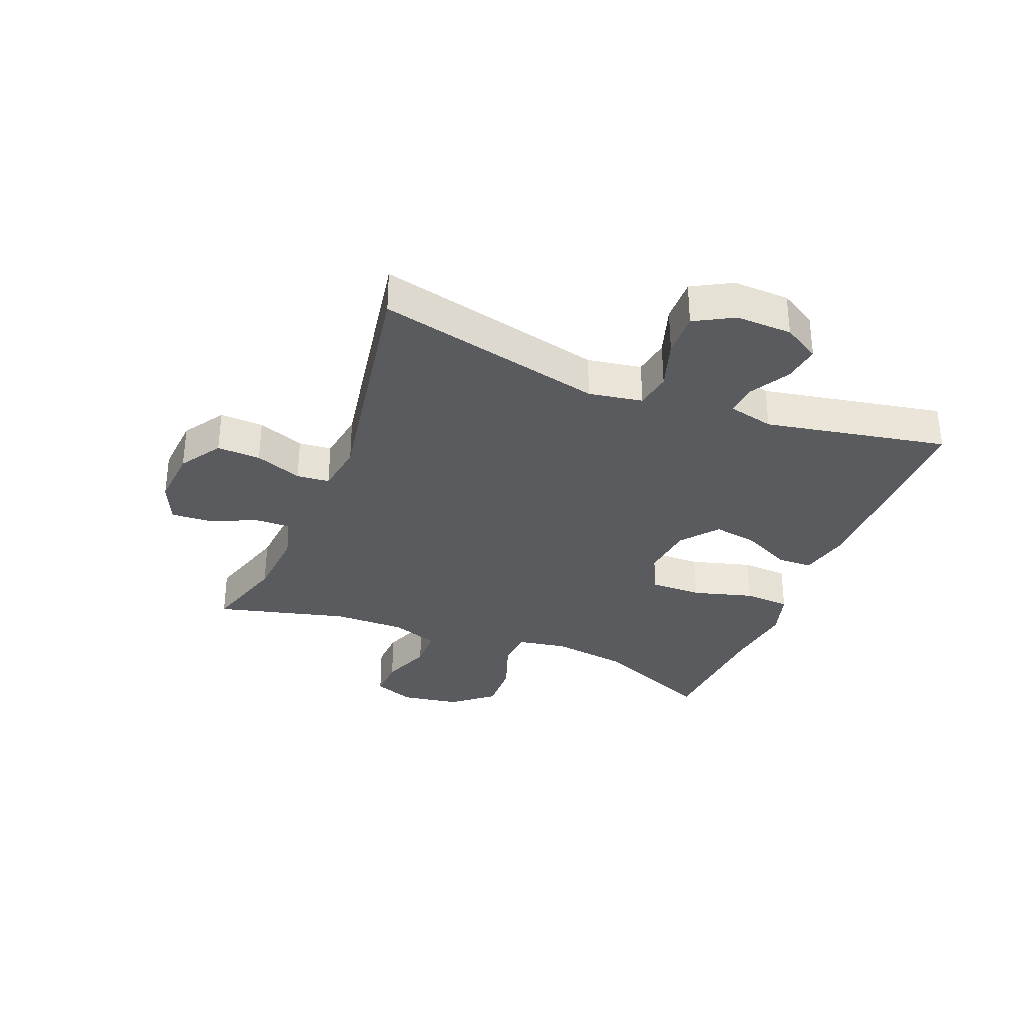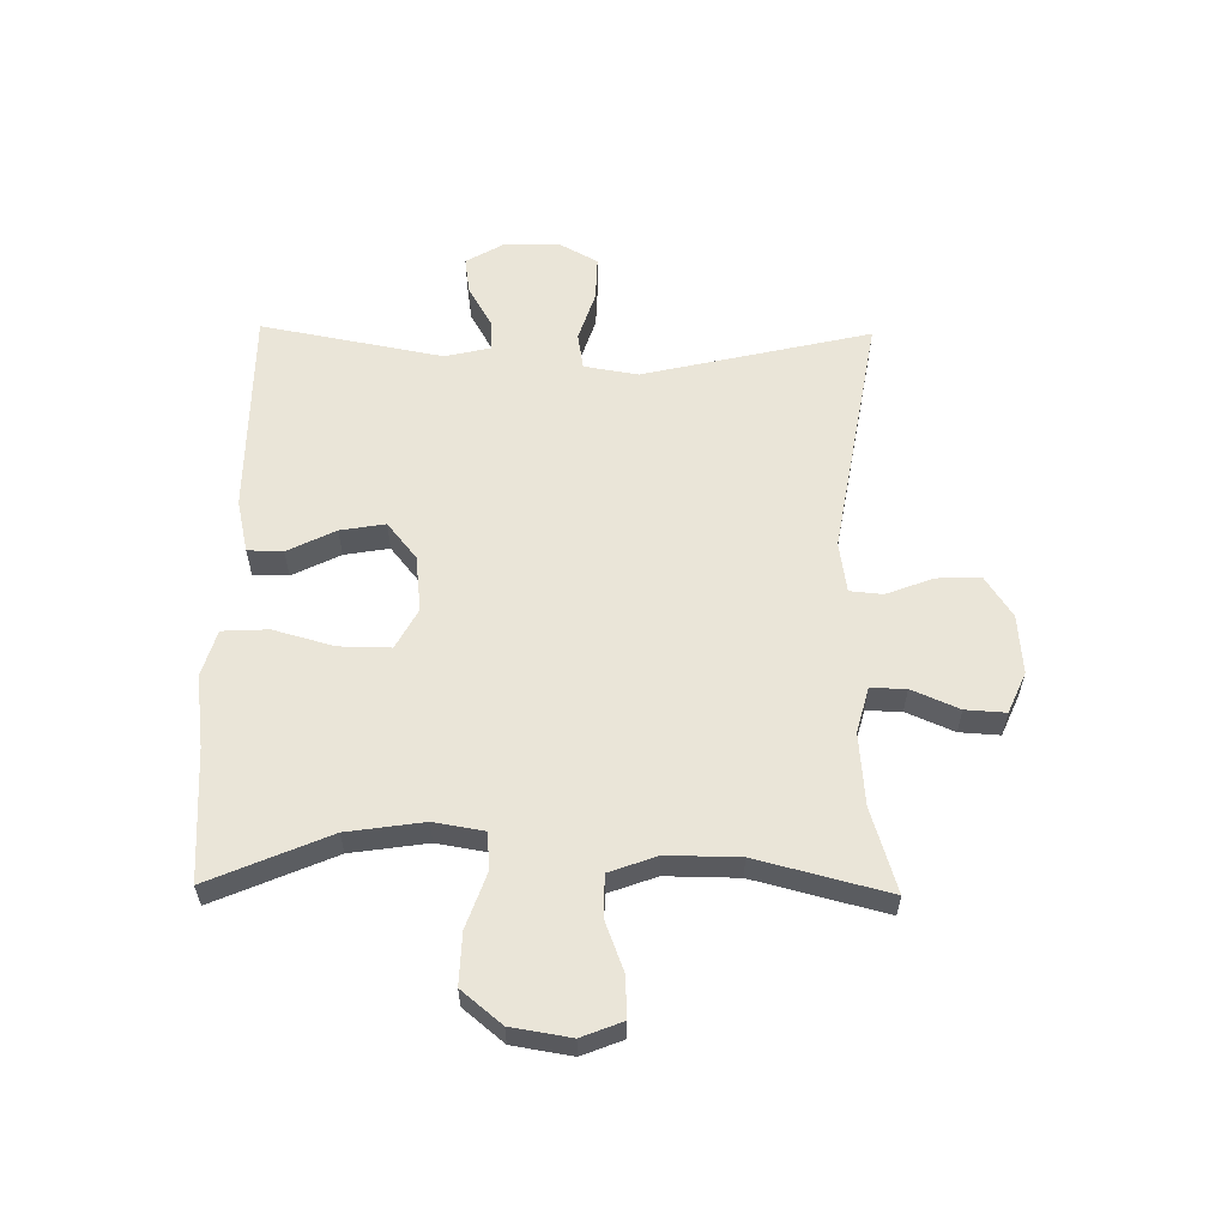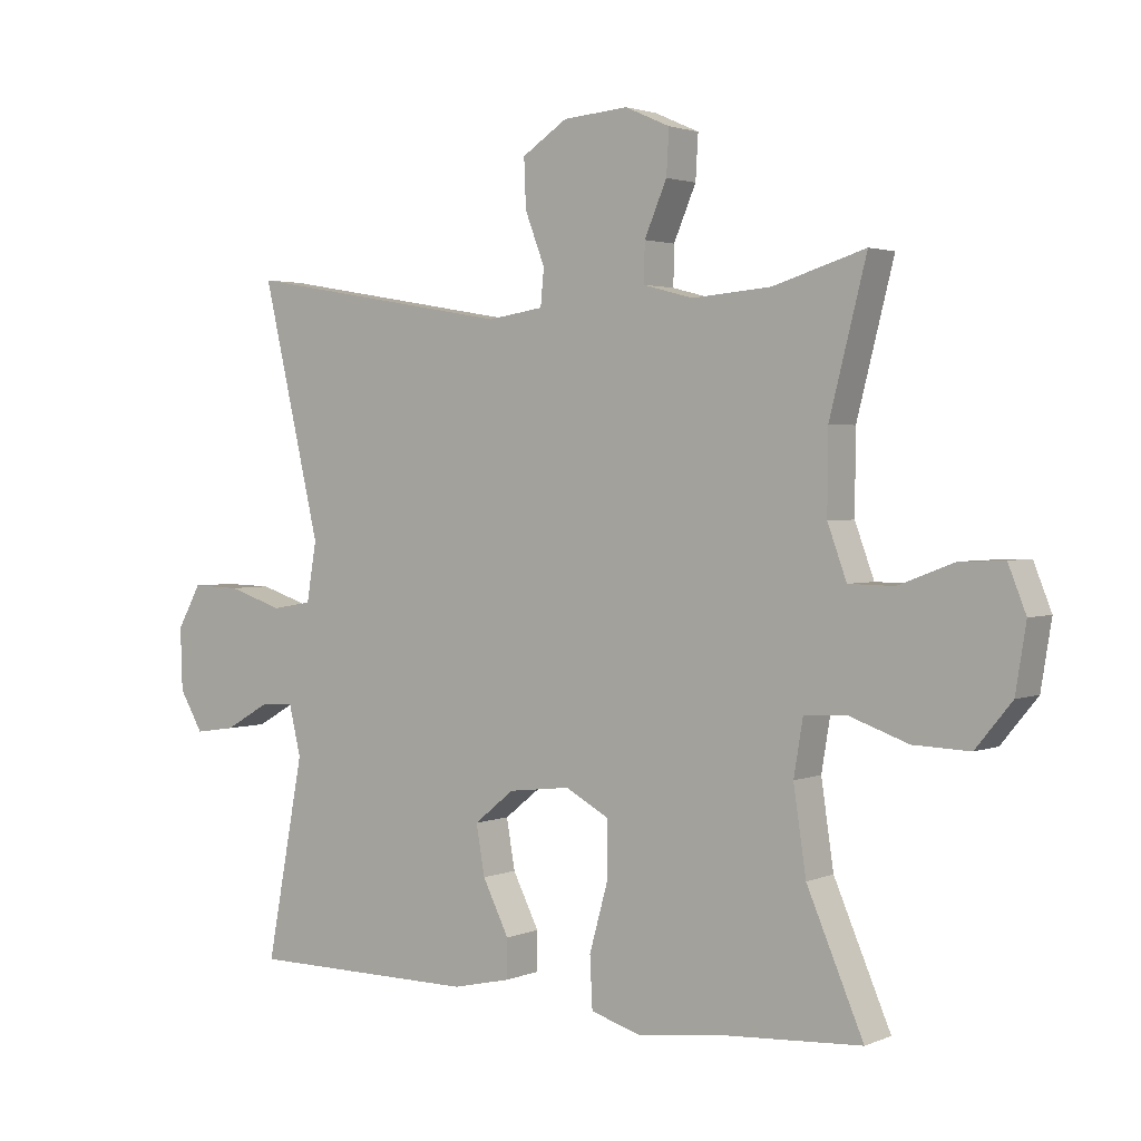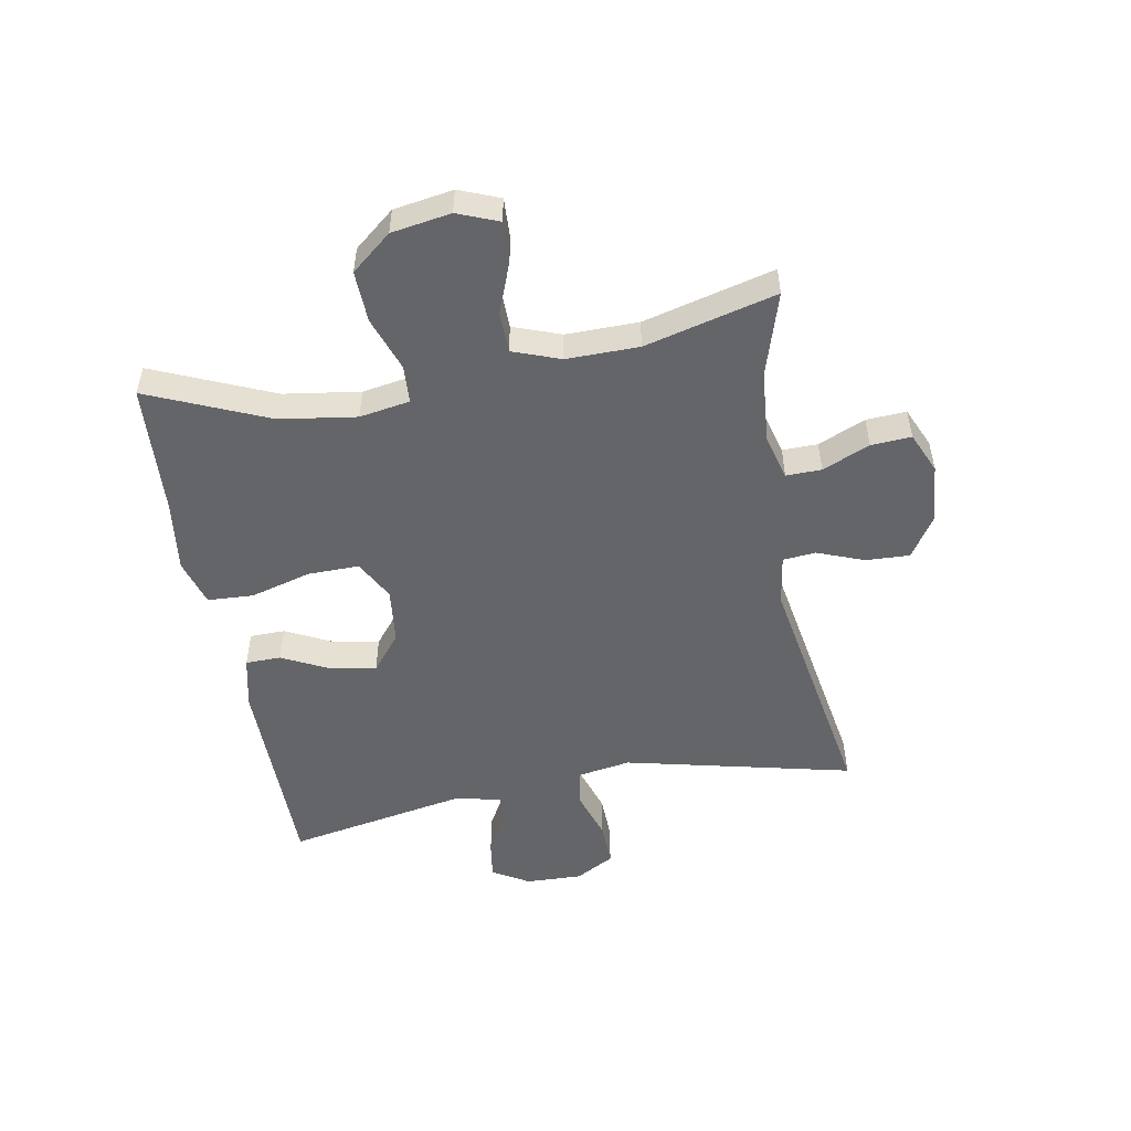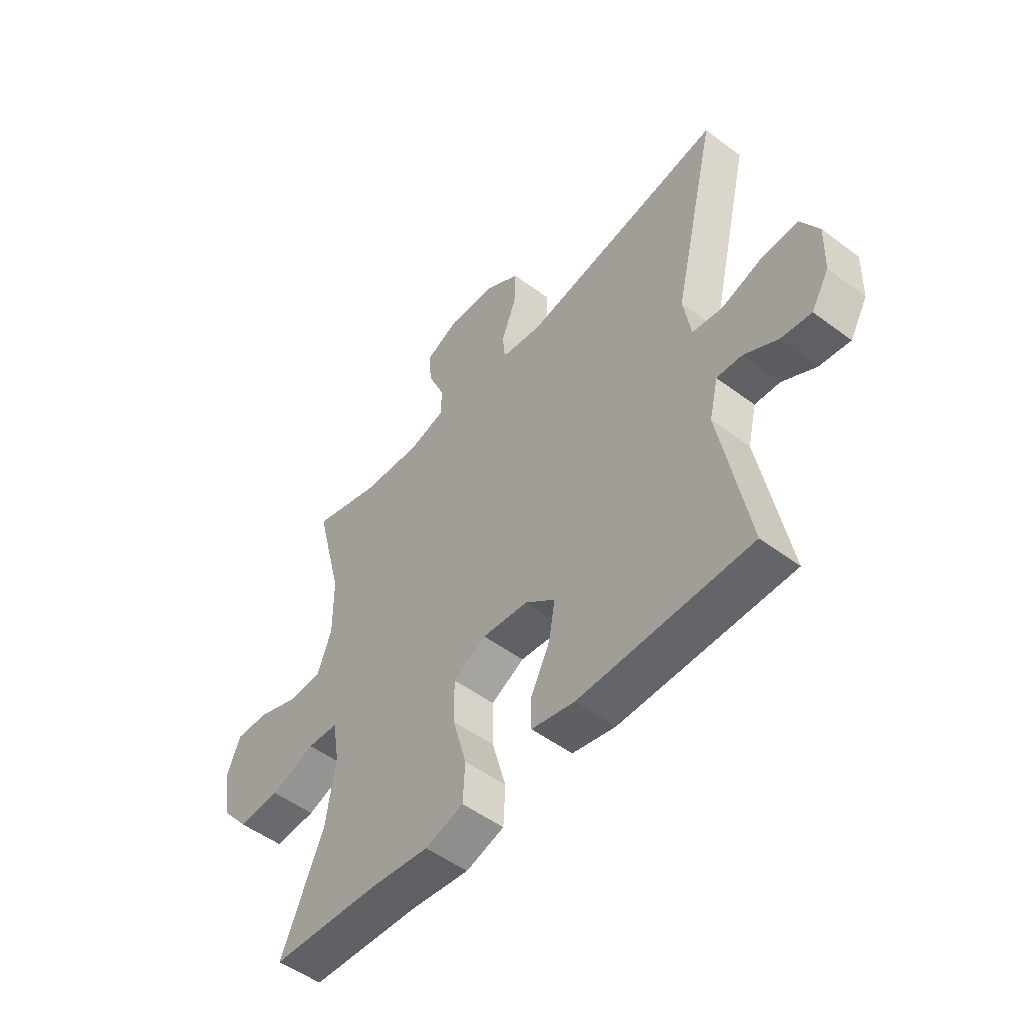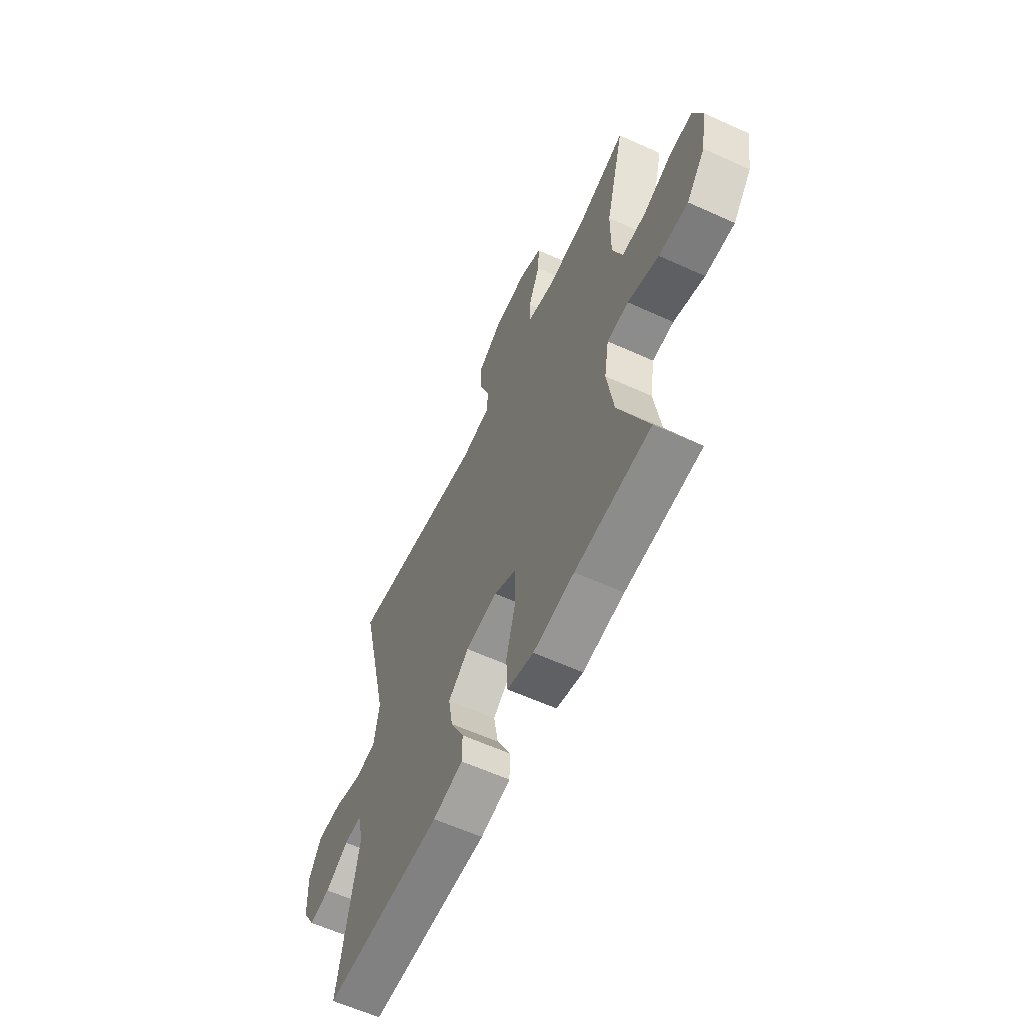
<metadata>
{"format":"obj","ext":"obj","renderer":"f3d","projection":"perspective","resolution":1024,"background":"white","views":[{"elev":-32.9,"azim":68.4,"up":"+Y"},{"elev":58.7,"azim":-89.1,"up":"+Y"},{"elev":2.3,"azim":-144.3,"up":"+Z"},{"elev":-51.5,"azim":-79.7,"up":"+Y"},{"elev":-51.5,"azim":50.9,"up":"+Z"},{"elev":-60.7,"azim":-114.9,"up":"+Z"}]}
</metadata>
<code>
v -0.5 0.07 -0.5
v -0.414 0.07 -0.3
v -0.395 0.07 -0.172
v -0.409 0.07 -0.088
v -0.472 0.07 -0.084
v -0.563 0.07 -0.116
v -0.649 0.07 -0.119
v -0.704 0.07 -0.052
v -0.72 0.07 0.047
v -0.693 0.07 0.115
v -0.625 0.07 0.112
v -0.541 0.07 0.08
v -0.472 0.07 0.081
v -0.443 0.07 0.16
v -0.444 0.07 0.281
v -0.5 0.07 0.5
v -0.36 0.07 0.457
v -0.24 0.07 0.447
v -0.164 0.07 0.467
v -0.165 0.07 0.526
v -0.199 0.07 0.605
v -0.203 0.07 0.672
v -0.135 0.07 0.702
v -0.036 0.07 0.694
v 0.033 0.07 0.649
v 0.03 0.07 0.576
v 0 0.07 0.498
v 0.005 0.07 0.443
v 0.09 0.07 0.43
v 0.5 0.07 0.5
v 0.411 0.07 0.12
v 0.426 0.07 0.03
v 0.487 0.07 0.02
v 0.571 0.07 0.047
v 0.645 0.07 0.049
v 0.681 0.07 -0.016
v 0.678 0.07 -0.11
v 0.642 0.07 -0.171
v 0.58 0.07 -0.162
v 0.512 0.07 -0.123
v 0.461 0.07 -0.12
v 0.443 0.07 -0.196
v 0.5 0.07 -0.5
v 0.152 0.07 -0.501
v 0.064 0.07 -0.481
v 0.063 0.07 -0.422
v 0.103 0.07 -0.342
v 0.116 0.07 -0.267
v 0.055 0.07 -0.218
v -0.039 0.07 -0.207
v -0.106 0.07 -0.243
v -0.105 0.07 -0.329
v -0.077 0.07 -0.43
v -0.081 0.07 -0.507
v -0.159 0.07 -0.53
v -0.279 0.07 -0.514
v -0.5 0 -0.5
v -0.414 0 -0.3
v -0.395 0 -0.172
v -0.409 0 -0.088
v -0.472 0 -0.084
v -0.563 0 -0.116
v -0.649 0 -0.119
v -0.704 0 -0.052
v -0.72 0 0.047
v -0.693 0 0.115
v -0.625 0 0.112
v -0.541 0 0.08
v -0.472 0 0.081
v -0.443 0 0.16
v -0.444 0 0.281
v -0.5 0 0.5
v -0.36 0 0.457
v -0.24 0 0.447
v -0.164 0 0.467
v -0.165 0 0.526
v -0.199 0 0.605
v -0.203 0 0.672
v -0.135 0 0.702
v -0.036 0 0.694
v 0.033 0 0.649
v 0.03 0 0.576
v 0 0 0.498
v 0.005 0 0.443
v 0.09 0 0.43
v 0.5 0 0.5
v 0.411 0 0.12
v 0.426 0 0.03
v 0.487 0 0.02
v 0.571 0 0.047
v 0.645 0 0.049
v 0.681 0 -0.016
v 0.678 0 -0.11
v 0.642 0 -0.171
v 0.58 0 -0.162
v 0.512 0 -0.123
v 0.461 0 -0.12
v 0.443 0 -0.196
v 0.5 0 -0.5
v 0.152 0 -0.501
v 0.064 0 -0.481
v 0.063 0 -0.422
v 0.103 0 -0.342
v 0.116 0 -0.267
v 0.055 0 -0.218
v -0.039 0 -0.207
v -0.106 0 -0.243
v -0.105 0 -0.329
v -0.077 0 -0.43
v -0.081 0 -0.507
v -0.159 0 -0.53
v -0.279 0 -0.514
f 54 55 56
f 53 54 56
f 52 53 56
f 56 1 2
f 52 56 2
f 51 52 2
f 50 51 2 3
f 45 46 47
f 44 45 47
f 43 44 47
f 42 43 47
f 41 42 47 48
f 38 39 40
f 37 38 40
f 36 37 40
f 35 36 40
f 34 35 40
f 33 34 40
f 32 33 40 41
f 29 30 31
f 28 29 31 32
f 25 26 27
f 24 25 27
f 23 24 27
f 22 23 27
f 21 22 27
f 20 21 27
f 19 20 27 28
f 41 48 49
f 32 41 49
f 28 32 49
f 19 28 49
f 18 19 49
f 10 11 12
f 9 10 12
f 8 9 12
f 7 8 12
f 6 7 12
f 5 6 12
f 4 5 12 13
f 50 3 4
f 49 50 4
f 18 49 4
f 17 18 4
f 4 13 14
f 4 14 15
f 17 4 15
f 15 16 17
f 112 111 110
f 112 110 109
f 112 109 108
f 58 57 112
f 58 112 108
f 58 108 107
f 59 58 107 106
f 103 102 101
f 103 101 100
f 103 100 99
f 103 99 98
f 104 103 98 97
f 96 95 94
f 96 94 93
f 96 93 92
f 96 92 91
f 96 91 90
f 96 90 89
f 97 96 89 88
f 87 86 85
f 88 87 85 84
f 83 82 81
f 83 81 80
f 83 80 79
f 83 79 78
f 83 78 77
f 83 77 76
f 84 83 76 75
f 105 104 97
f 105 97 88
f 105 88 84
f 105 84 75
f 105 75 74
f 68 67 66
f 68 66 65
f 68 65 64
f 68 64 63
f 68 63 62
f 68 62 61
f 69 68 61 60
f 60 59 106
f 60 106 105
f 60 105 74
f 60 74 73
f 70 69 60
f 71 70 60
f 71 60 73
f 73 72 71
f 1 57 58 2
f 2 58 59 3
f 3 59 60 4
f 4 60 61 5
f 5 61 62 6
f 6 62 63 7
f 7 63 64 8
f 8 64 65 9
f 9 65 66 10
f 10 66 67 11
f 11 67 68 12
f 12 68 69 13
f 13 69 70 14
f 14 70 71 15
f 15 71 72 16
f 16 72 73 17
f 17 73 74 18
f 18 74 75 19
f 19 75 76 20
f 20 76 77 21
f 21 77 78 22
f 22 78 79 23
f 23 79 80 24
f 24 80 81 25
f 25 81 82 26
f 26 82 83 27
f 27 83 84 28
f 28 84 85 29
f 29 85 86 30
f 30 86 87 31
f 31 87 88 32
f 32 88 89 33
f 33 89 90 34
f 34 90 91 35
f 35 91 92 36
f 36 92 93 37
f 37 93 94 38
f 38 94 95 39
f 39 95 96 40
f 40 96 97 41
f 41 97 98 42
f 42 98 99 43
f 43 99 100 44
f 44 100 101 45
f 45 101 102 46
f 46 102 103 47
f 47 103 104 48
f 48 104 105 49
f 49 105 106 50
f 50 106 107 51
f 51 107 108 52
f 52 108 109 53
f 53 109 110 54
f 54 110 111 55
f 55 111 112 56
f 56 112 57 1

</code>
